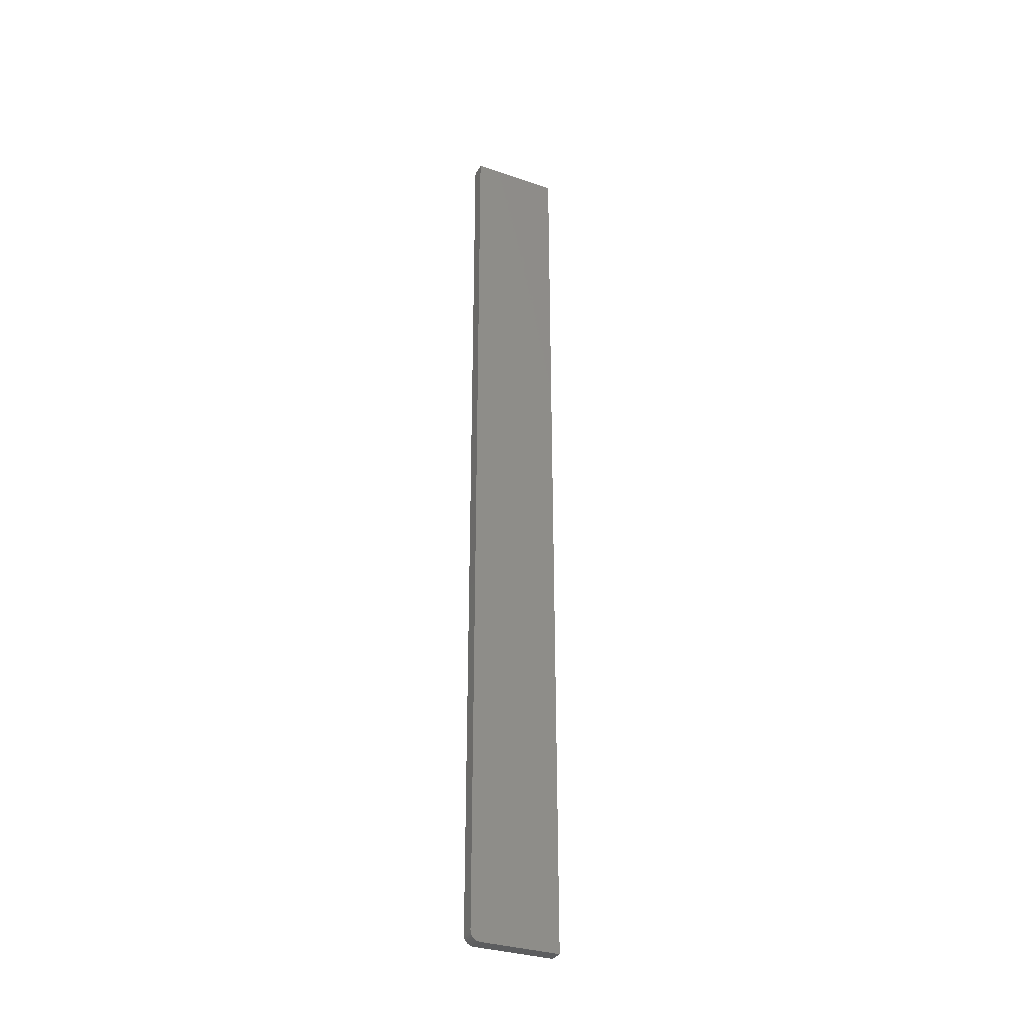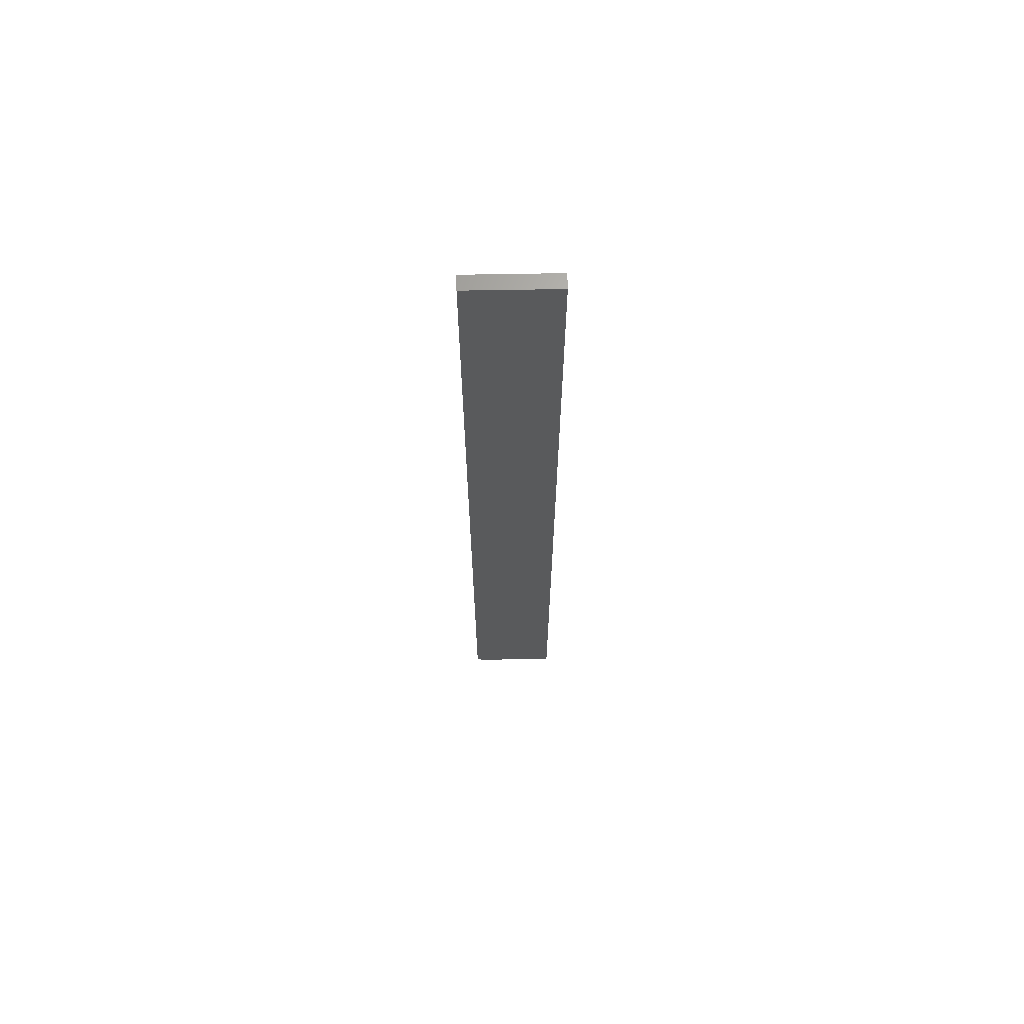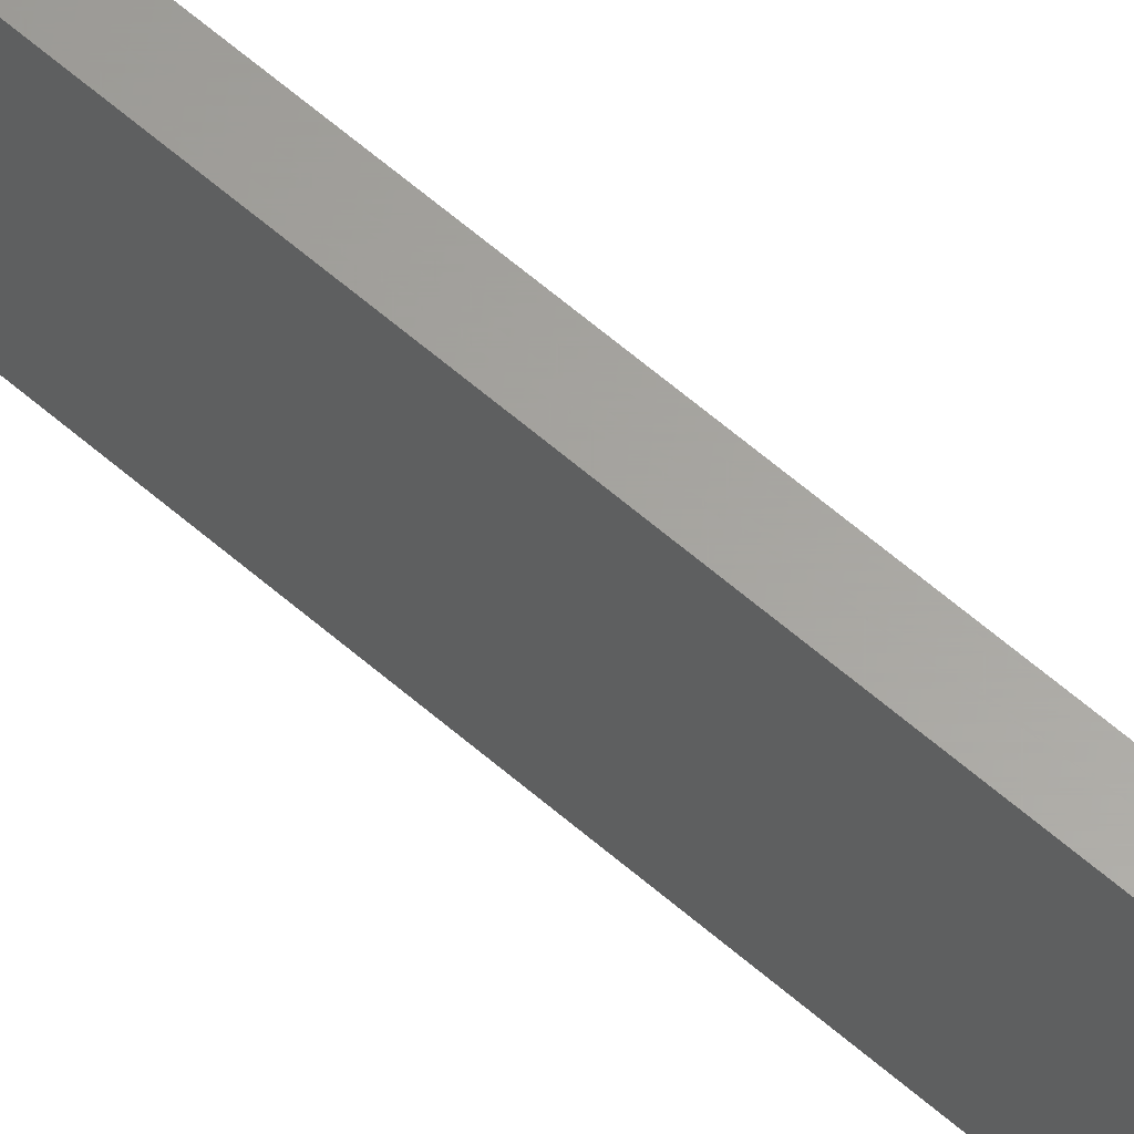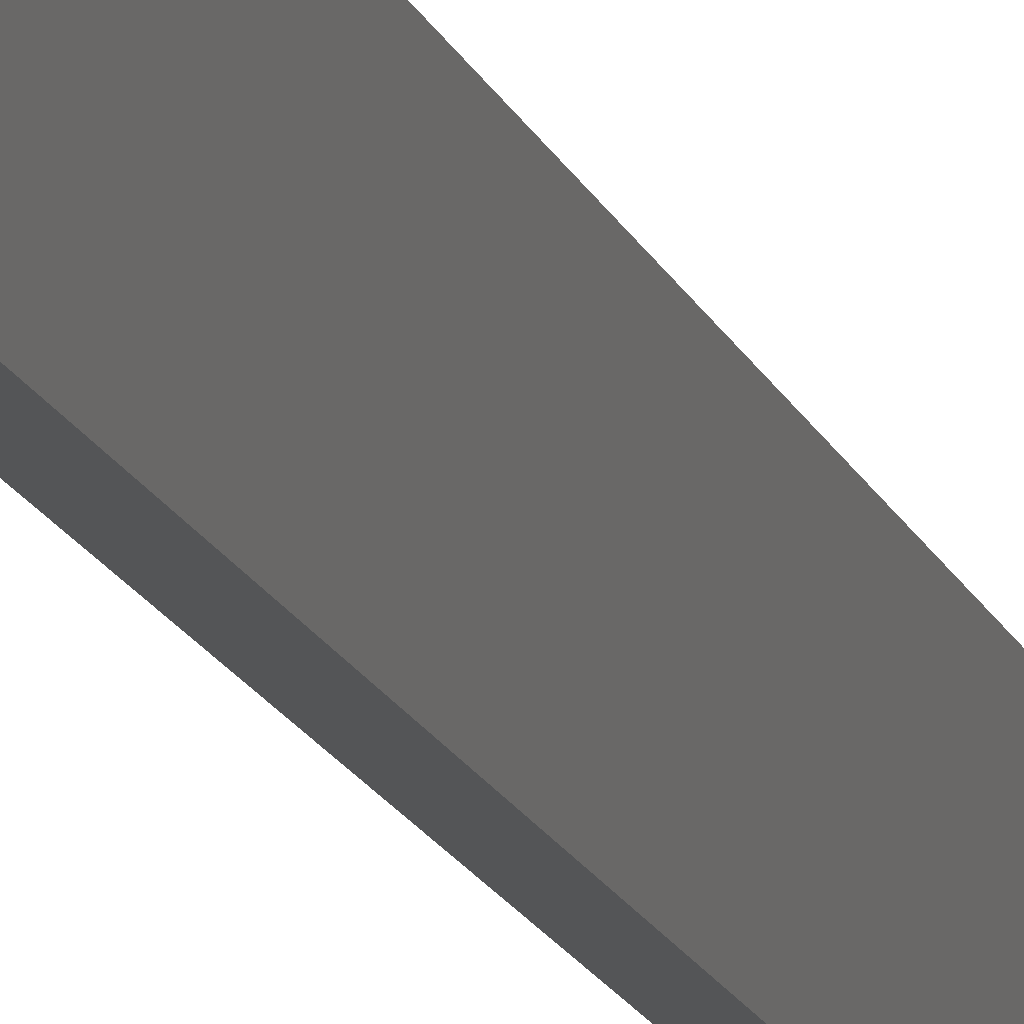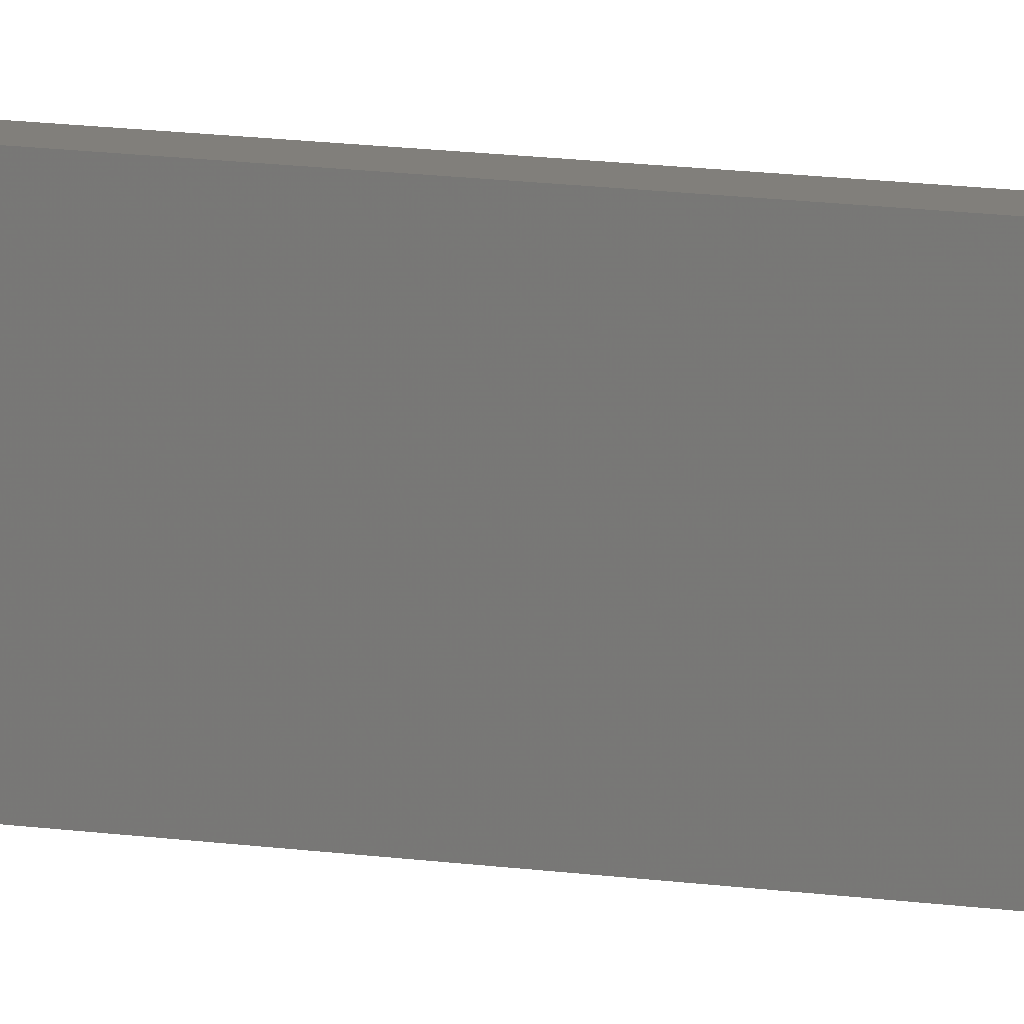
<metadata>
{"format":"stl","ext":"stl","renderer":"f3d","projection":"perspective","resolution":1024,"background":"white","views":[{"elev":-32.6,"azim":-115.2,"up":"+Y"},{"elev":66.9,"azim":-91.0,"up":"+Y"},{"elev":62.1,"azim":131.4,"up":"+Z"},{"elev":-13.6,"azim":14.0,"up":"+Z"},{"elev":13.4,"azim":108.4,"up":"+Z"}]}
</metadata>
<code>
# stl→obj: 24 verts, 44 faces
v 0.02344 -0.7344 -0.07812
v 0.02344 0.75 -0.07812
v 0.02344 -0.7488 -0.06848
v 0.02344 0.75 0.06398
v 0.02344 -0.75 0.06398
v 0.02344 -0.75 -0.0625
v 0.02344 -0.7497 -0.06555
v 0.02344 -0.7374 -0.07782
v 0.02344 -0.7474 -0.07118
v 0.02344 -0.7454 -0.07355
v 0.02344 -0.7431 -0.07549
v 0.02344 -0.7404 -0.07694
v -5.354e-19 -0.7488 -0.06848
v 5.099e-33 0.75 -0.07812
v 5.311e-35 -0.7344 -0.07812
v -7.888e-18 0.75 0.06398
v -6.981e-19 -0.7497 -0.06555
v -8.674e-19 -0.75 -0.0625
v -7.888e-18 -0.75 0.06398
v -1.667e-20 -0.7374 -0.07782
v -6.602e-20 -0.7404 -0.07694
v -1.462e-19 -0.7431 -0.07549
v -2.54e-19 -0.7454 -0.07355
v -3.855e-19 -0.7474 -0.07118
f 1 2 3
f 4 5 6
f 4 6 7
f 4 7 3
f 4 3 2
f 8 1 3
f 8 3 9
f 8 9 10
f 8 10 11
f 8 11 12
f 13 14 15
f 16 14 13
f 16 13 17
f 16 17 18
f 16 18 19
f 20 21 22
f 20 22 23
f 20 23 24
f 20 24 13
f 20 13 15
f 5 19 6
f 6 19 18
f 1 15 2
f 2 15 14
f 15 1 20
f 20 1 8
f 20 8 21
f 21 8 12
f 21 12 22
f 22 12 11
f 22 11 23
f 23 11 10
f 23 10 24
f 24 10 9
f 24 9 13
f 13 9 3
f 13 3 17
f 17 3 7
f 17 7 18
f 18 7 6
f 4 16 5
f 5 16 19
f 2 14 4
f 4 14 16

</code>
